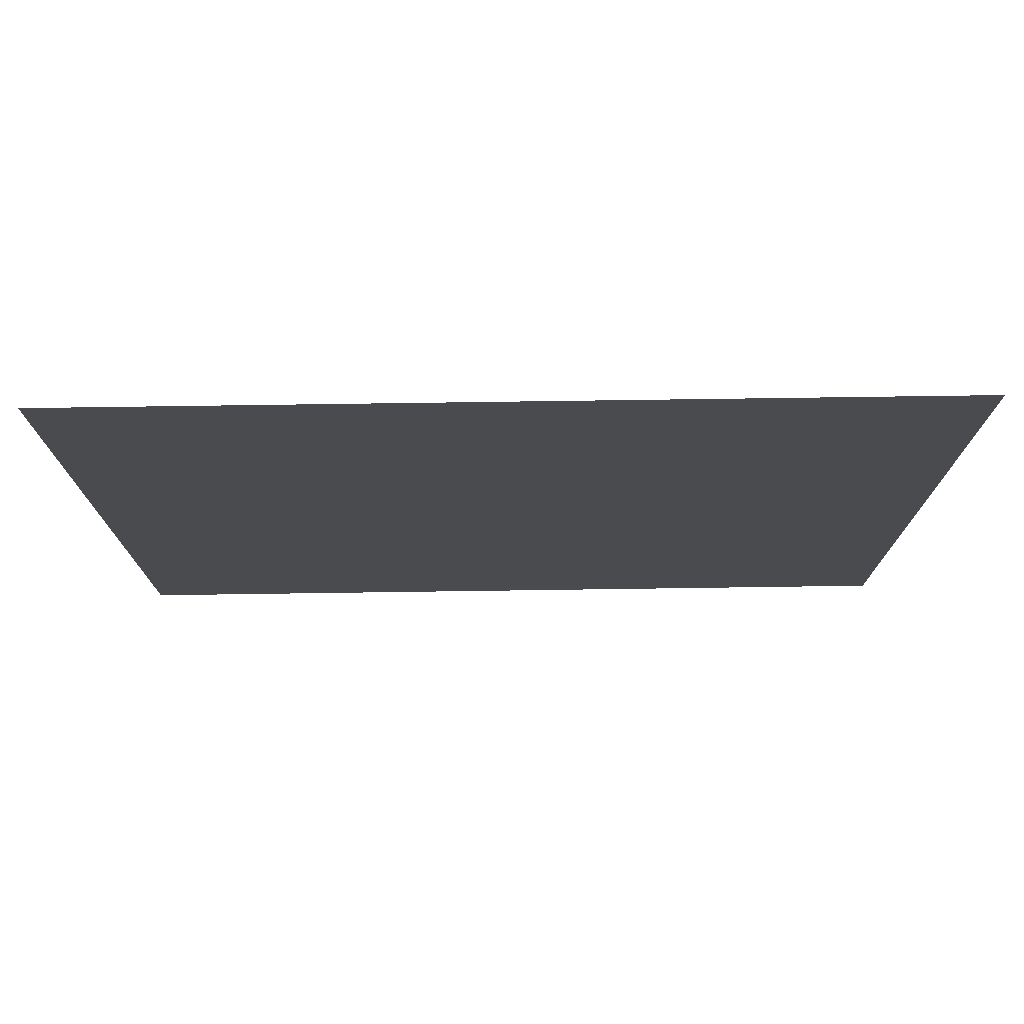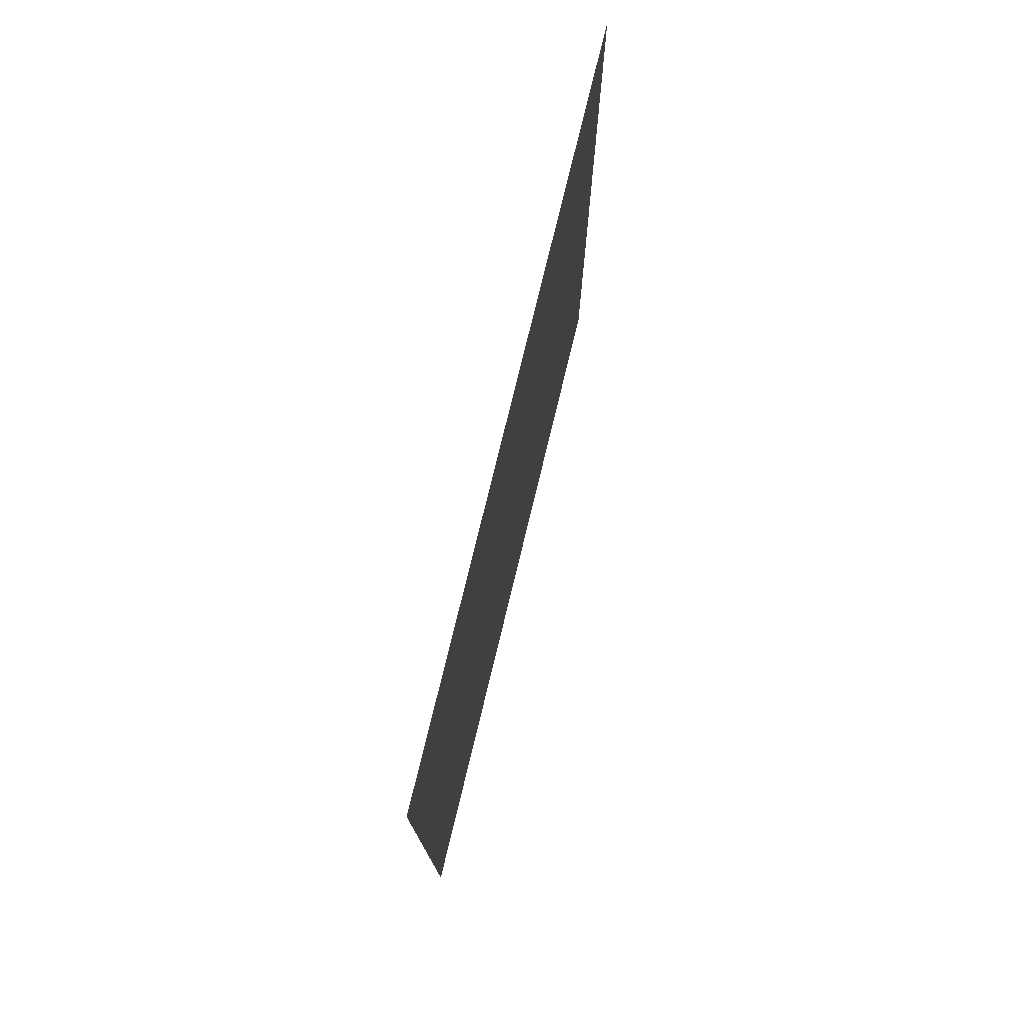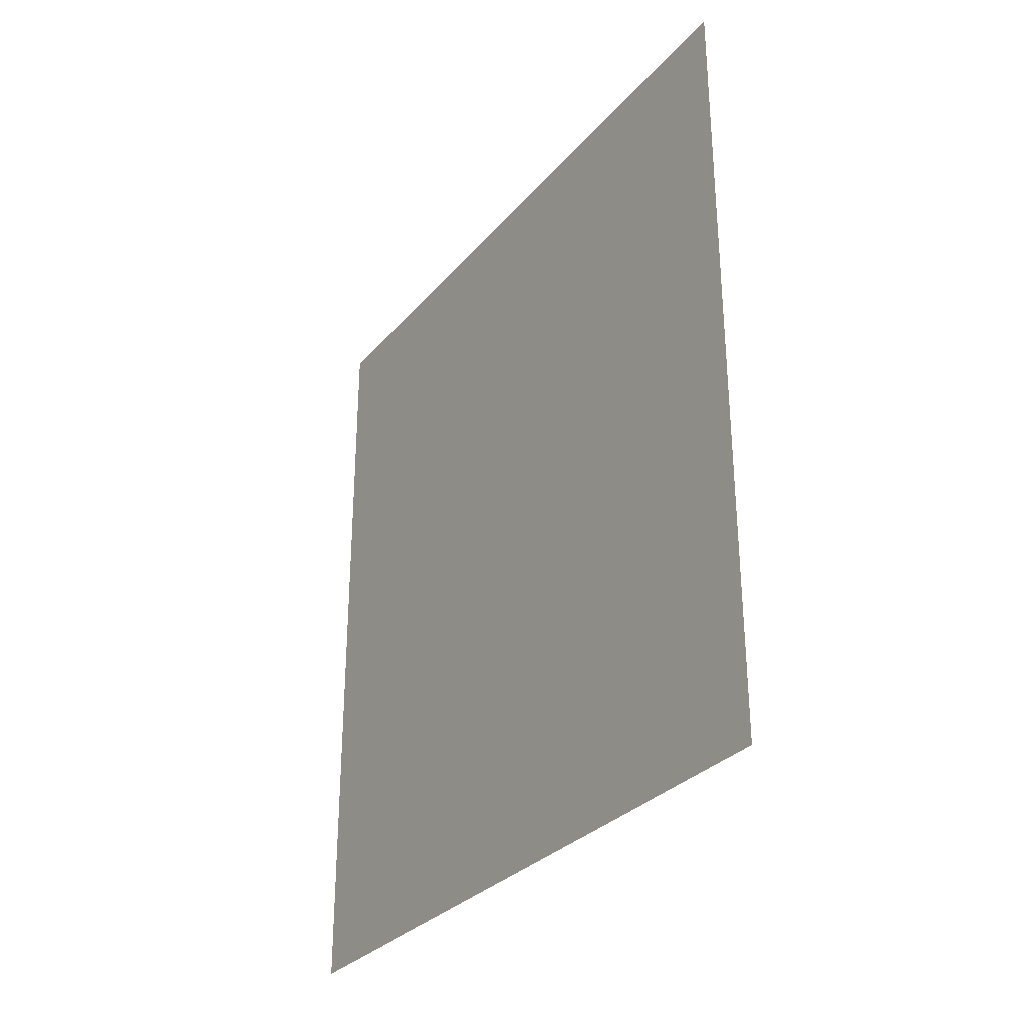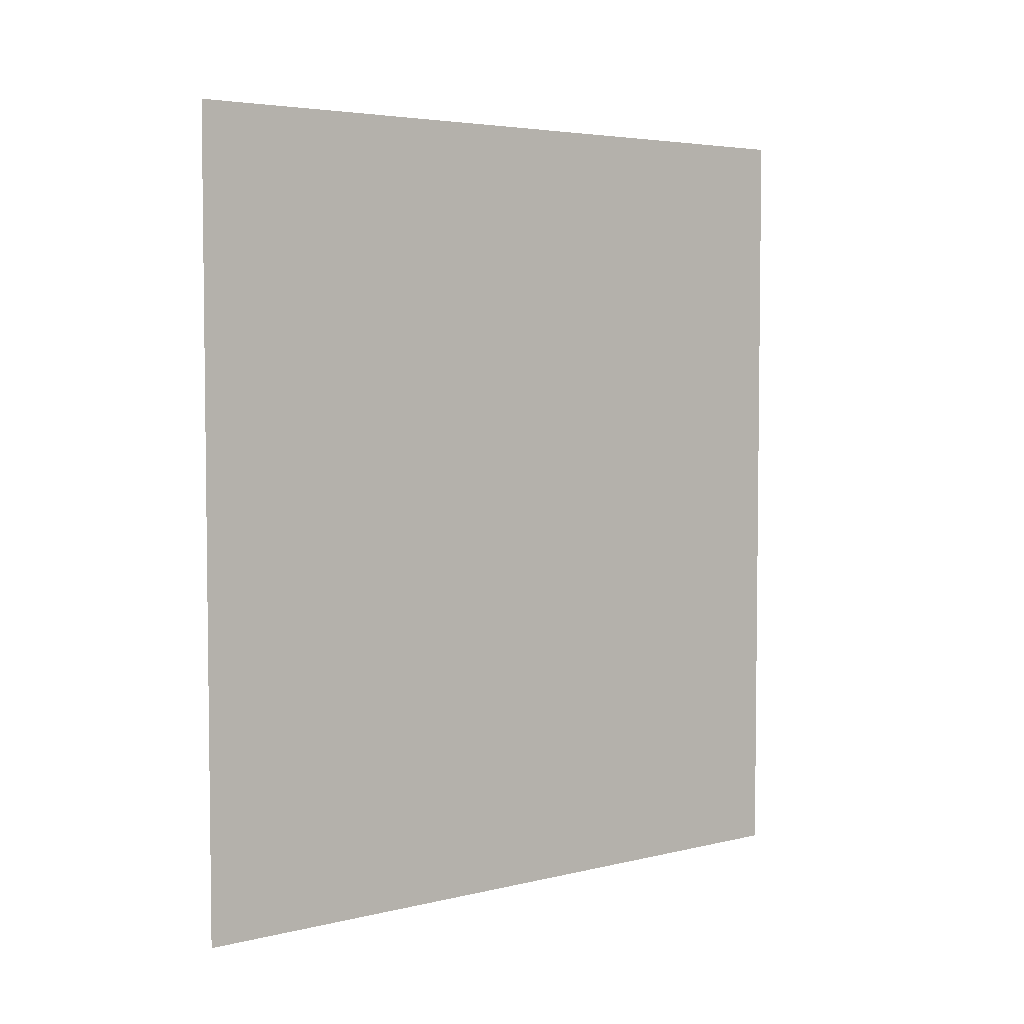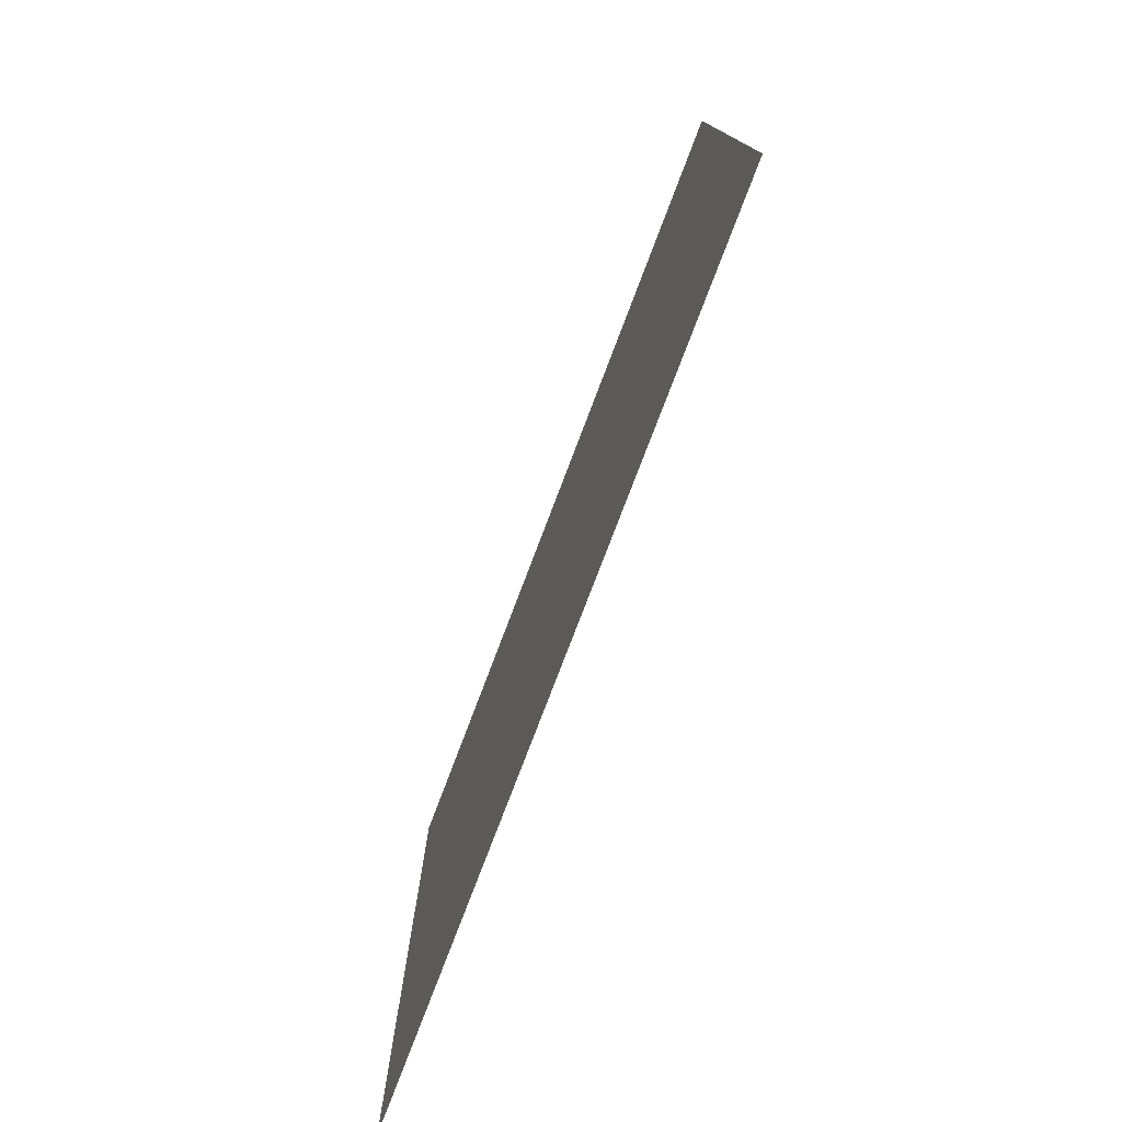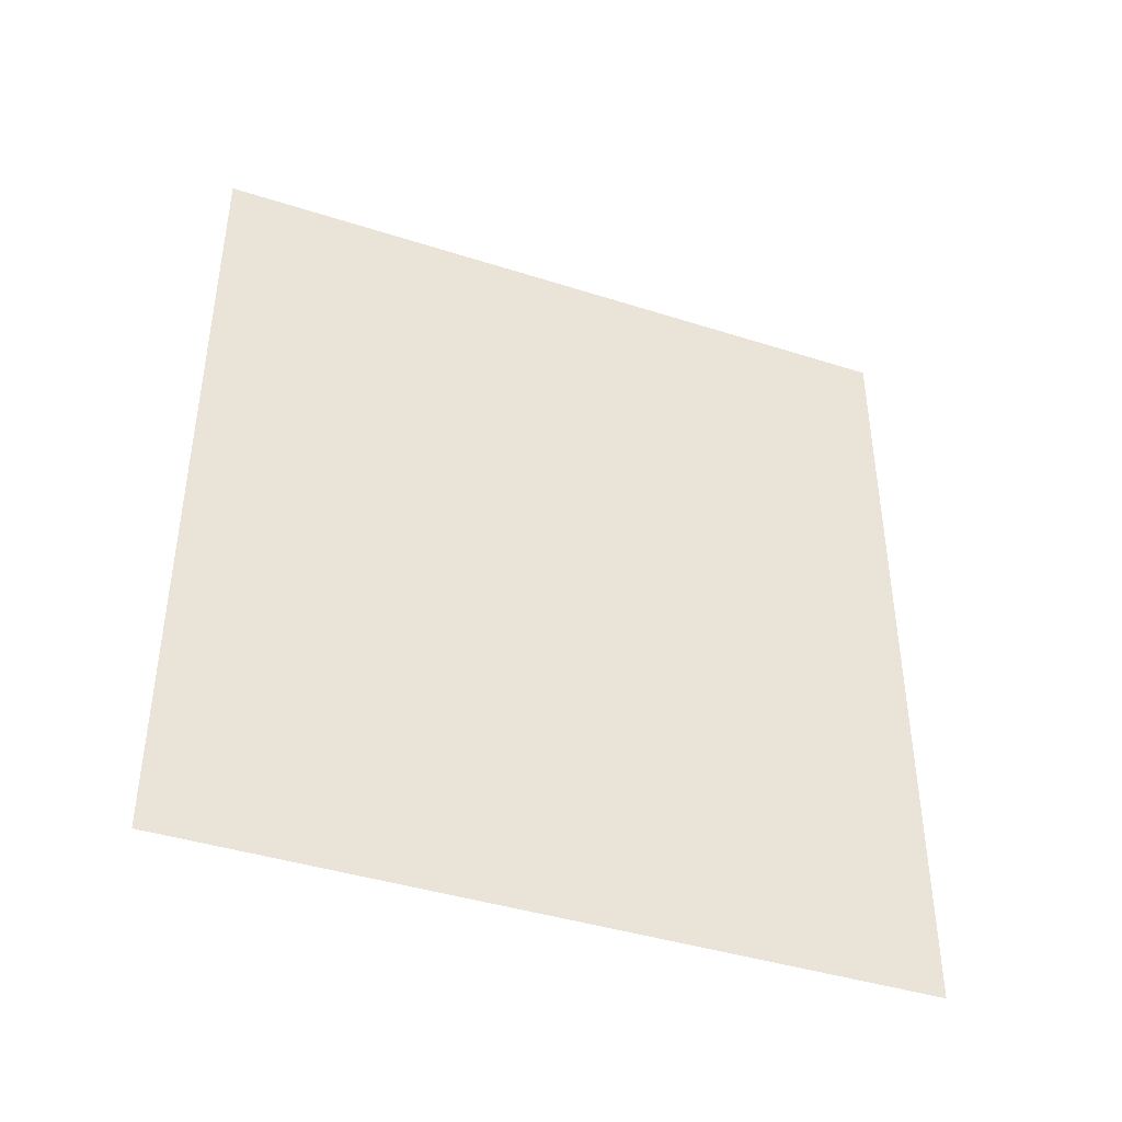
<metadata>
{"format":"obj","ext":"obj","renderer":"f3d","projection":"perspective","resolution":1024,"background":"white","views":[{"elev":75.8,"azim":-90.8,"up":"+Z"},{"elev":76.1,"azim":13.6,"up":"+Y"},{"elev":-30.3,"azim":-32.5,"up":"+Y"},{"elev":4.4,"azim":51.8,"up":"+Y"},{"elev":-77.6,"azim":-20.8,"up":"+Z"},{"elev":-41.6,"azim":68.9,"up":"+Y"}]}
</metadata>
<code>
g default
v 0 5.375 9.103
v -0 -0.1016 9.103
v 0 5.375 4.11
v -0 -0.1016 4.11
g pPlane2
f 4 3 1 2

</code>
